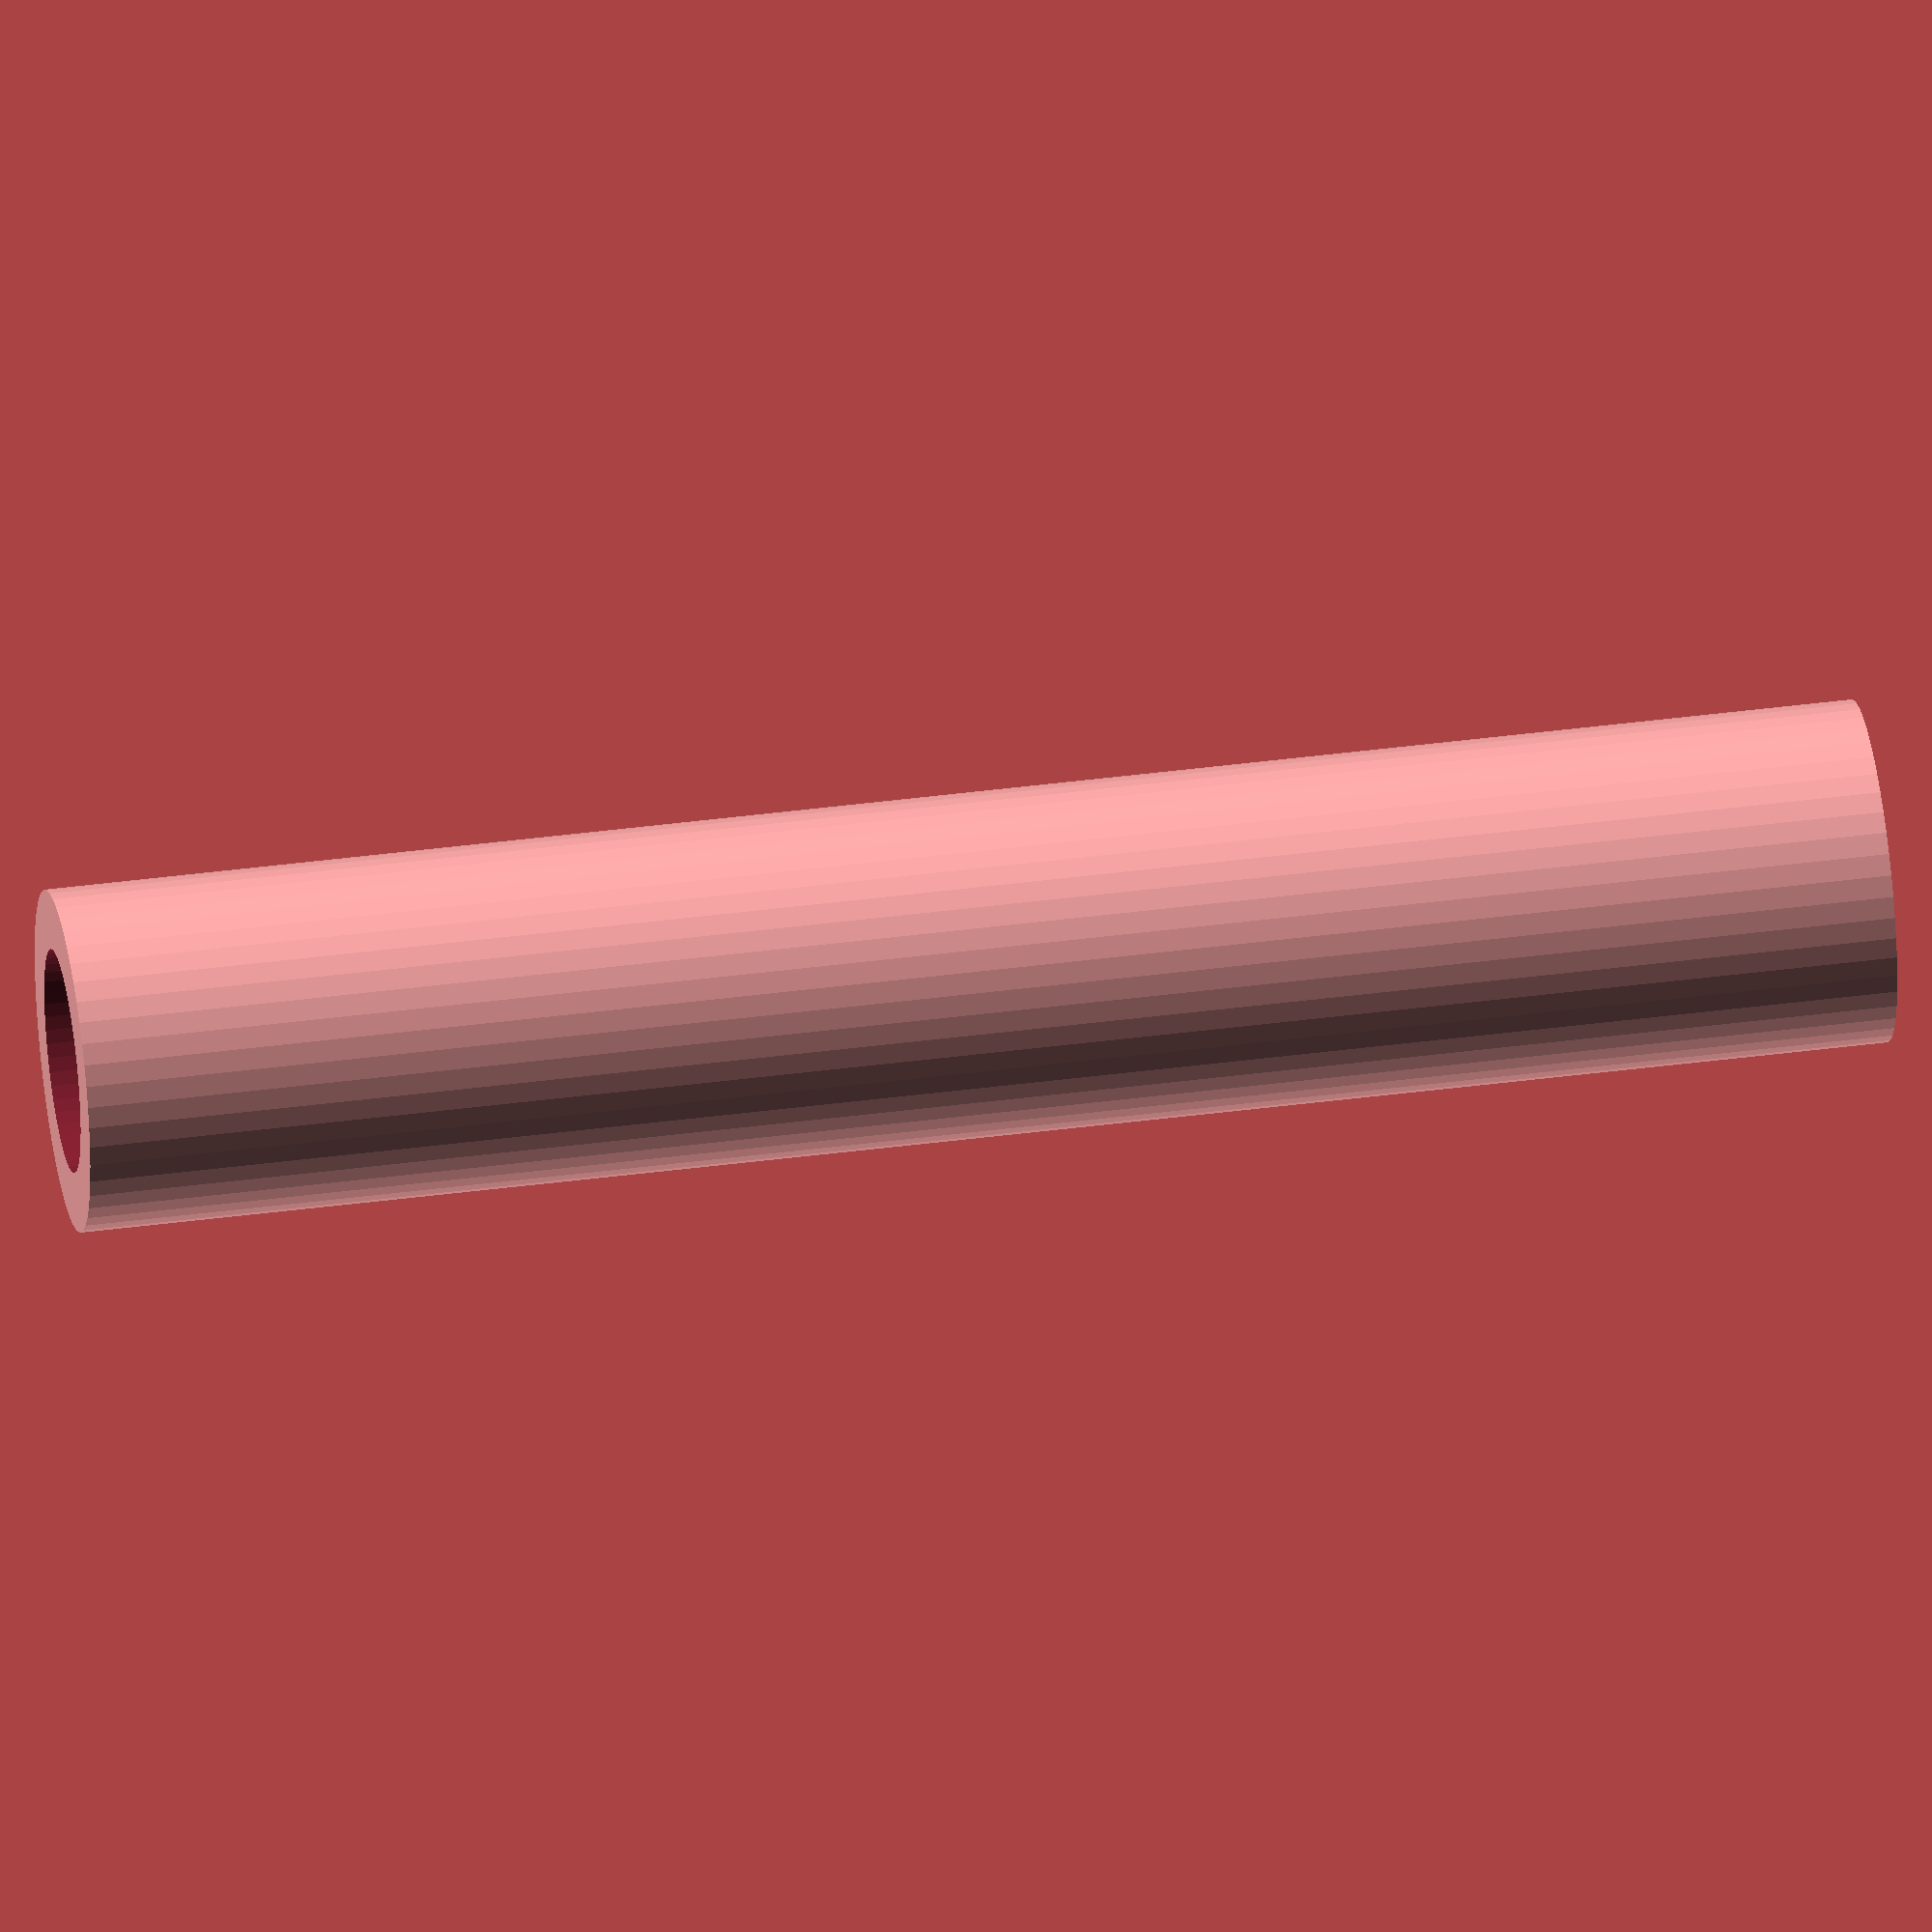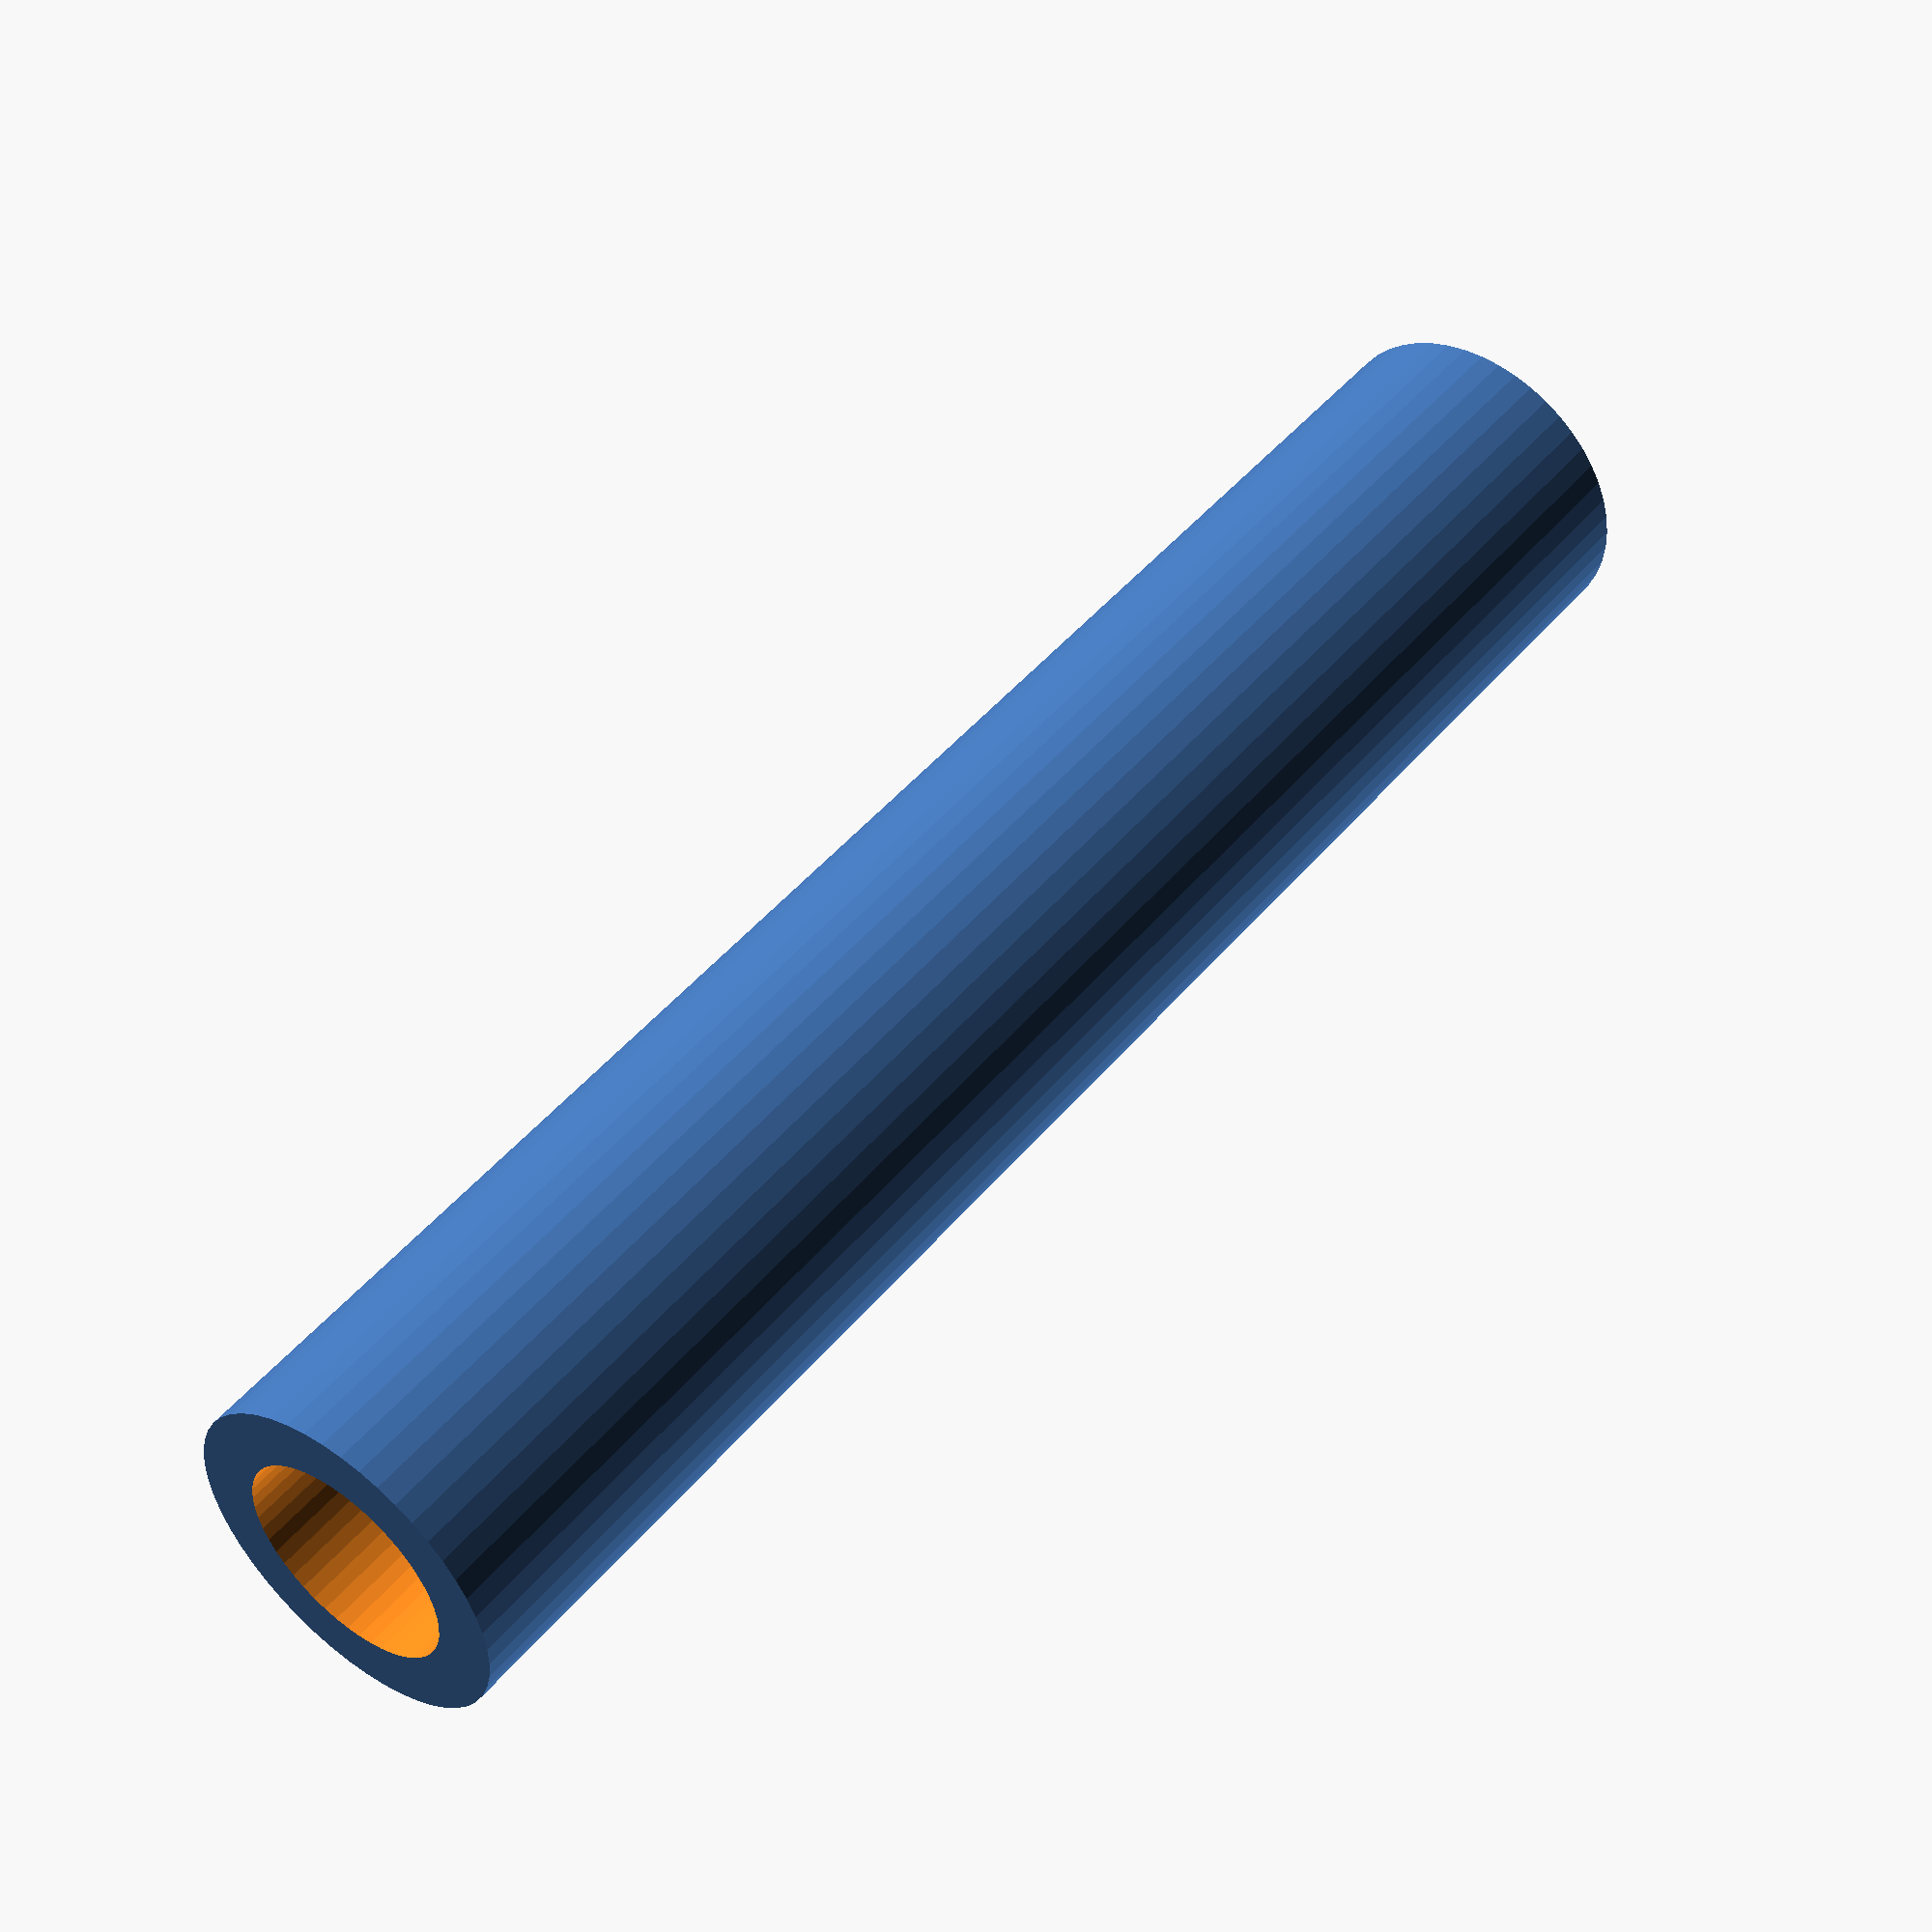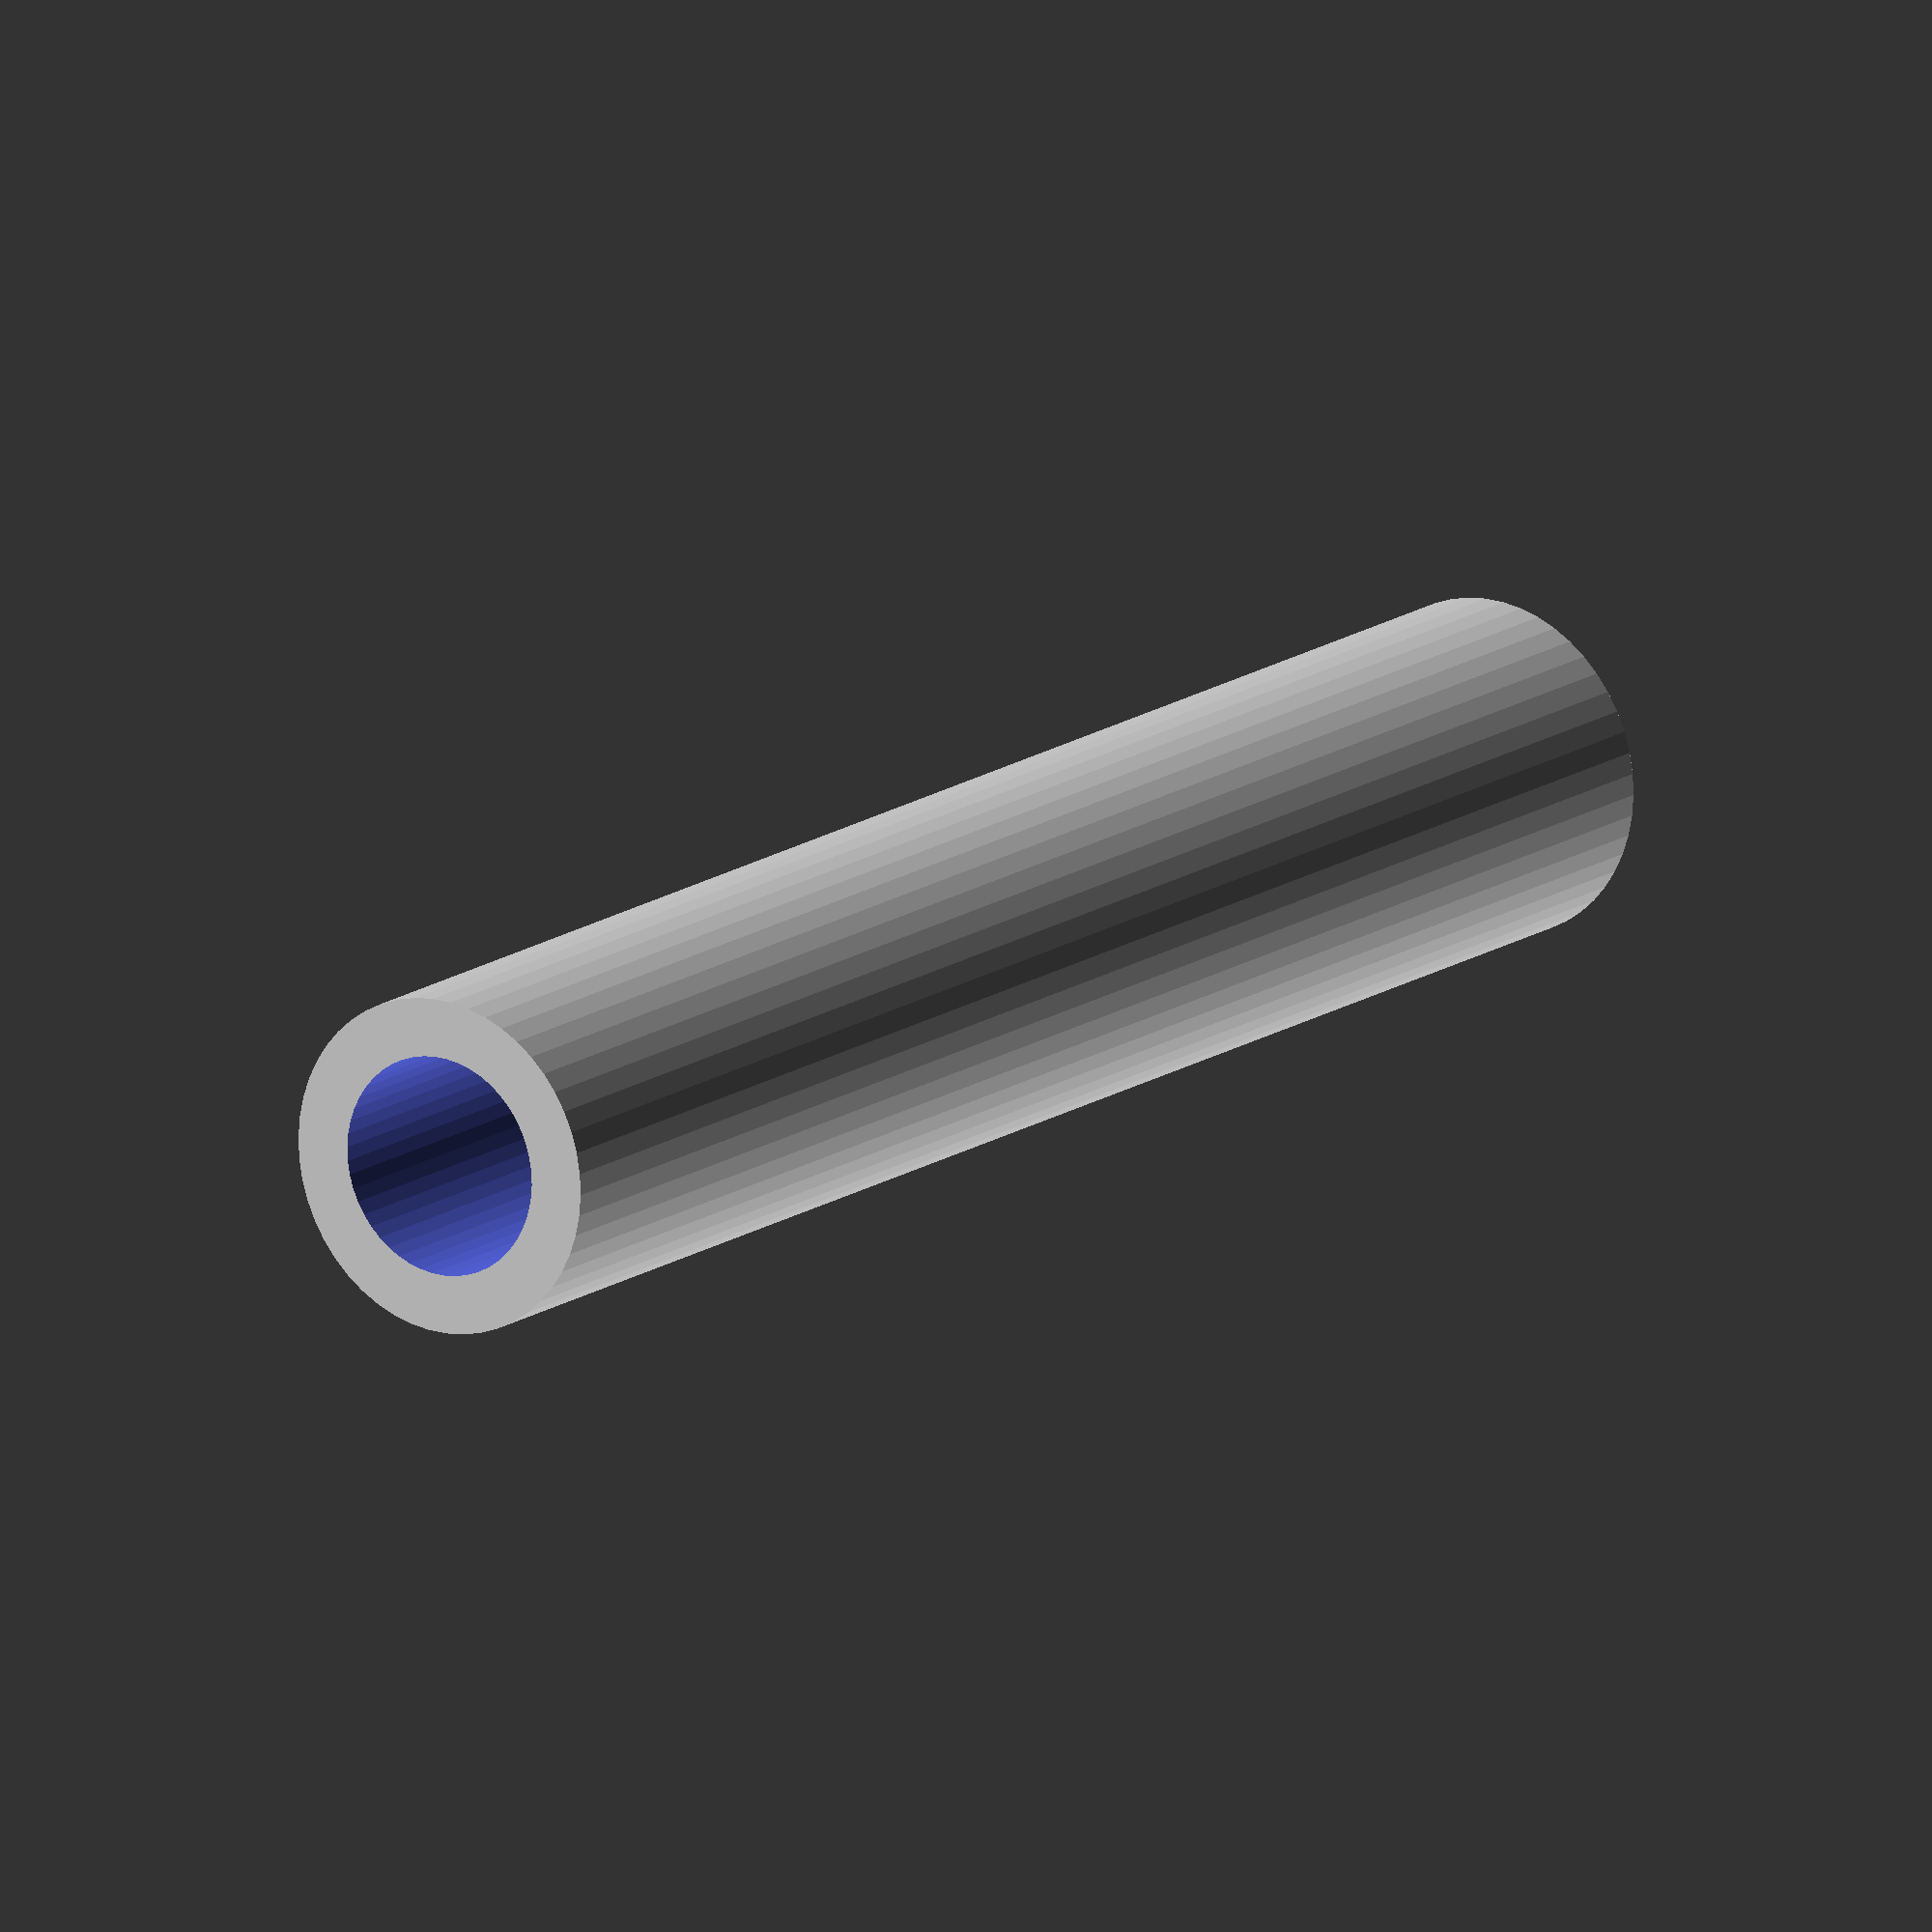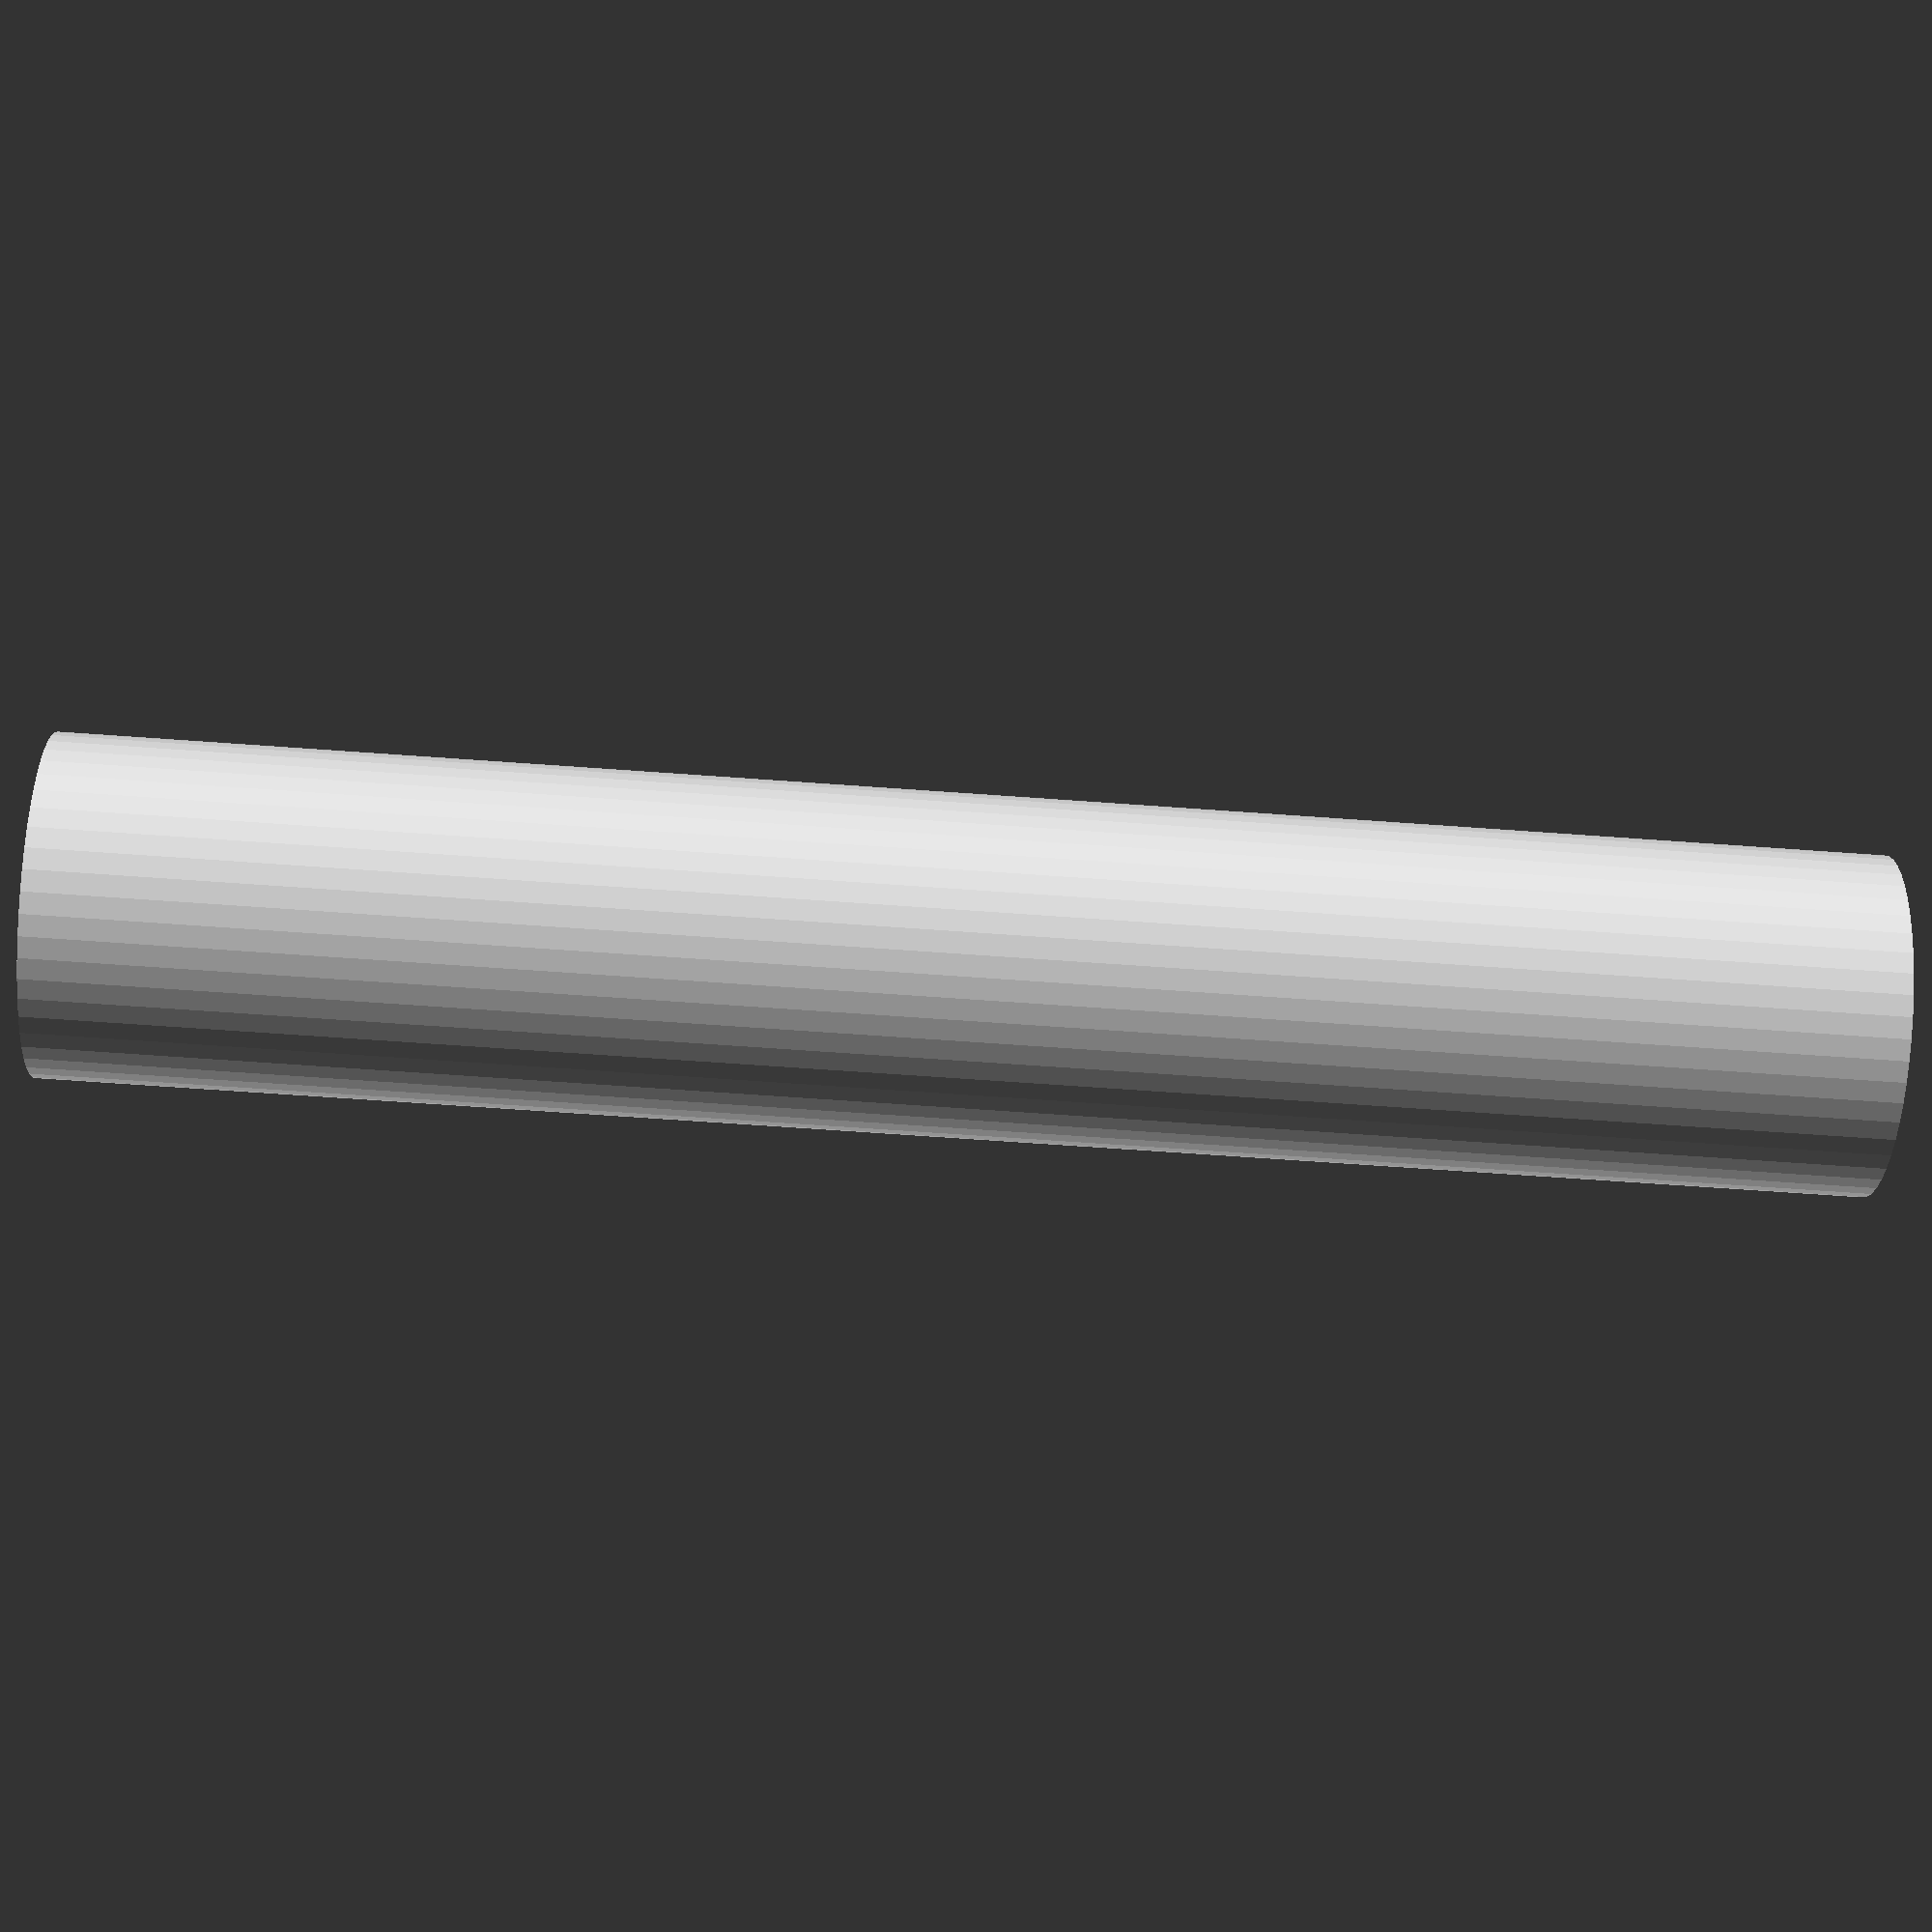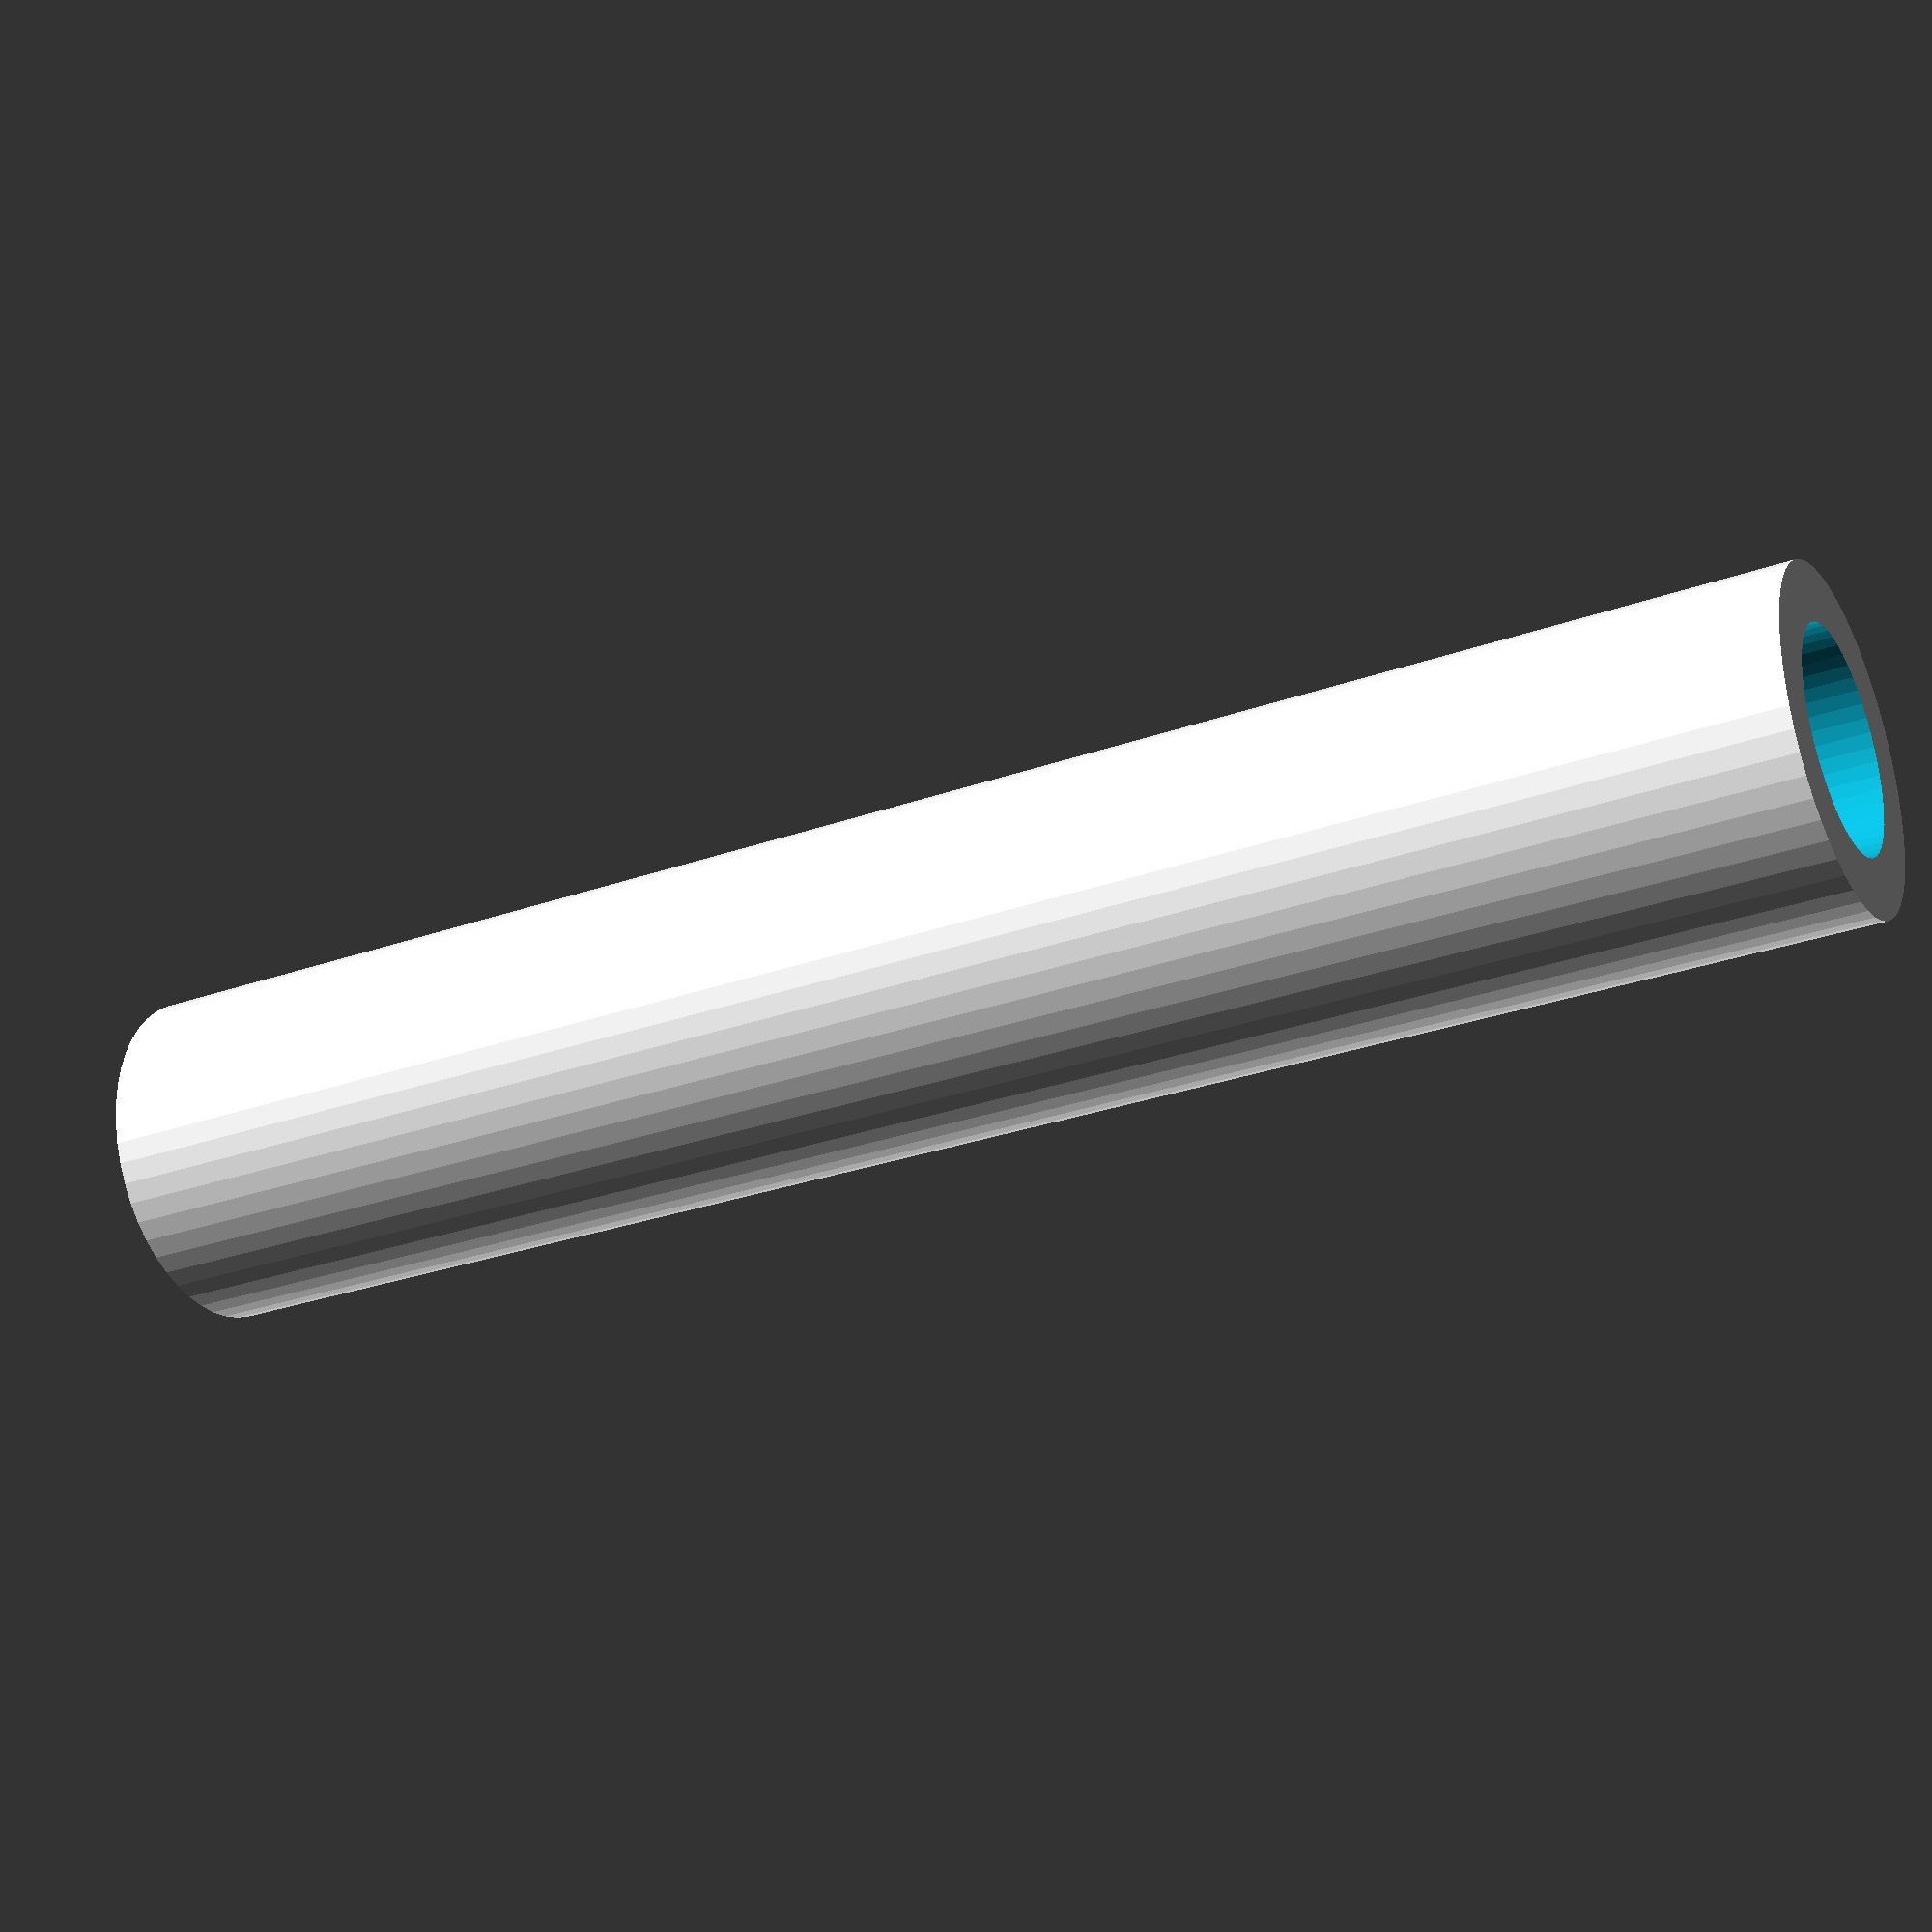
<openscad>
$fn = 50;


difference() {
	union() {
		translate(v = [0, 0, -34.5000000000]) {
			cylinder(h = 69, r = 6.5000000000);
		}
	}
	union() {
		translate(v = [0, 0, -100.0000000000]) {
			cylinder(h = 200, r = 4.2500000000);
		}
	}
}
</openscad>
<views>
elev=140.0 azim=88.5 roll=279.3 proj=o view=solid
elev=132.3 azim=117.1 roll=142.4 proj=p view=solid
elev=164.5 azim=294.3 roll=324.9 proj=o view=solid
elev=242.2 azim=63.9 roll=274.3 proj=p view=solid
elev=209.4 azim=96.8 roll=242.3 proj=p view=wireframe
</views>
